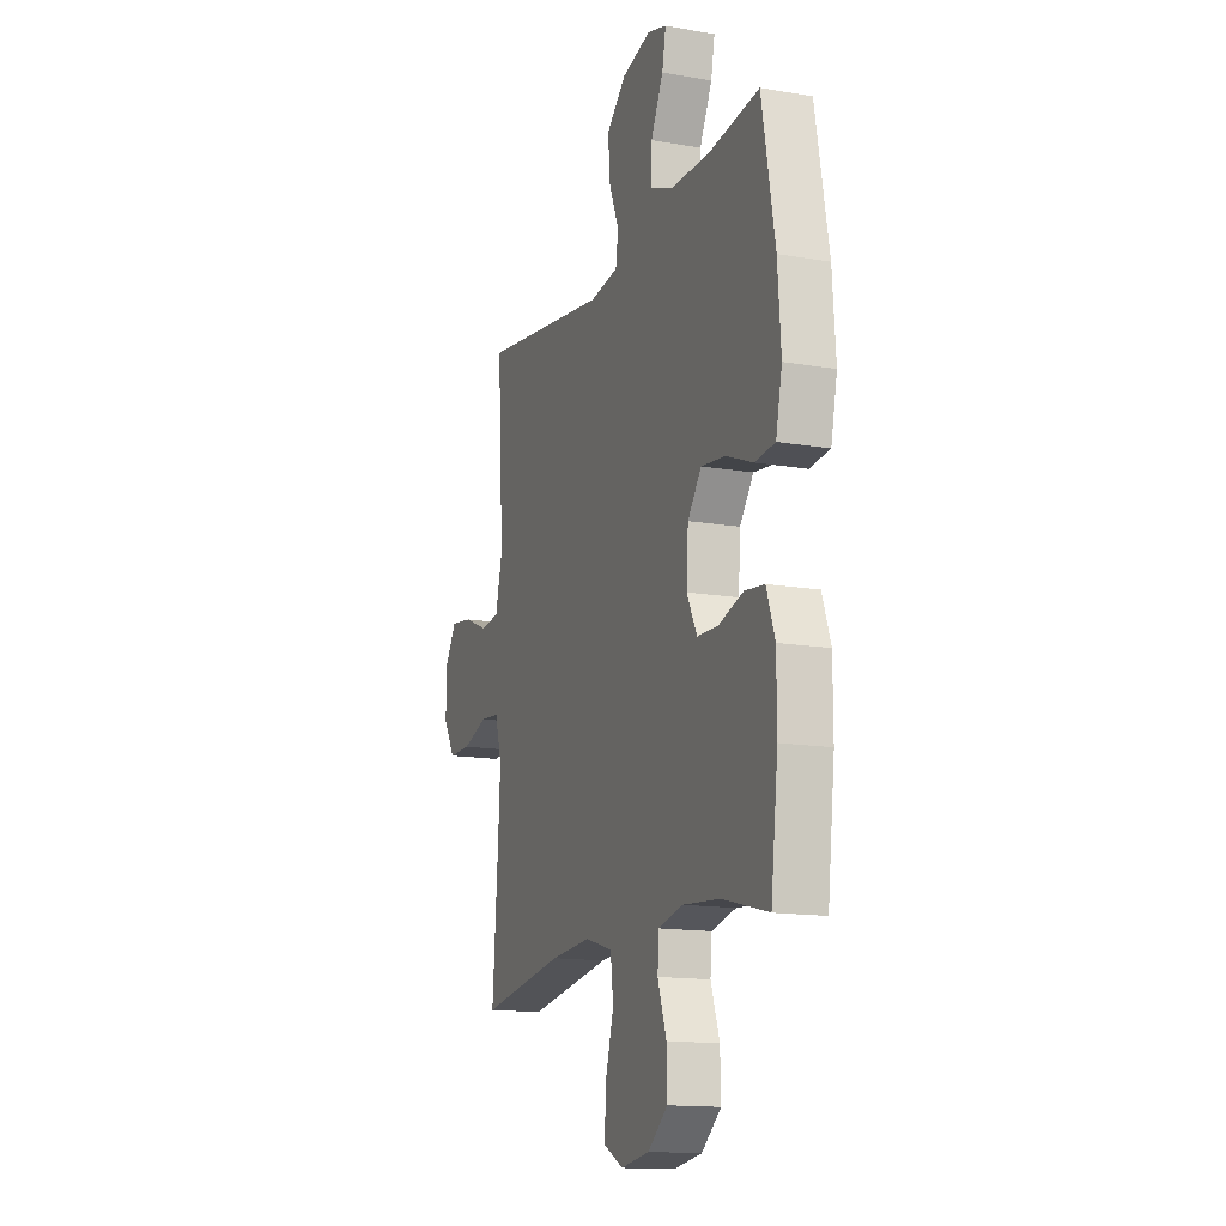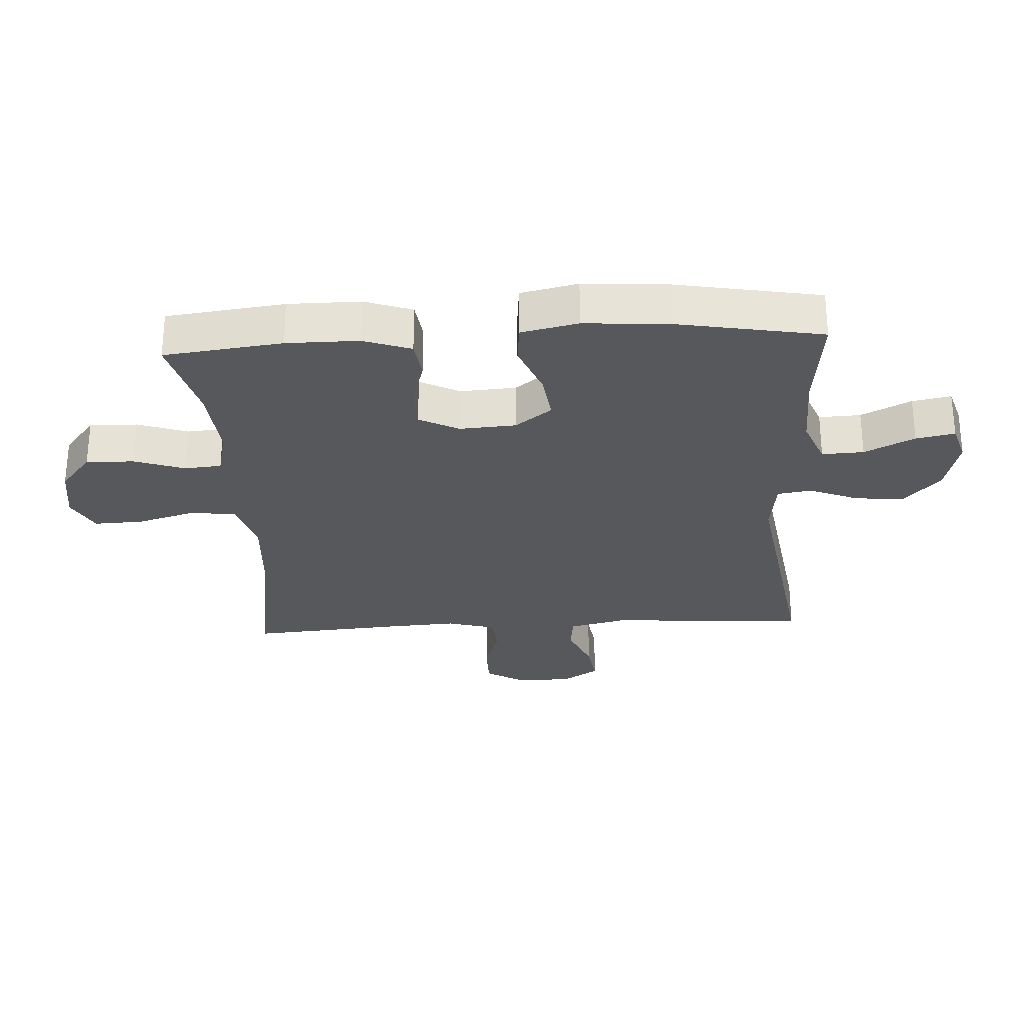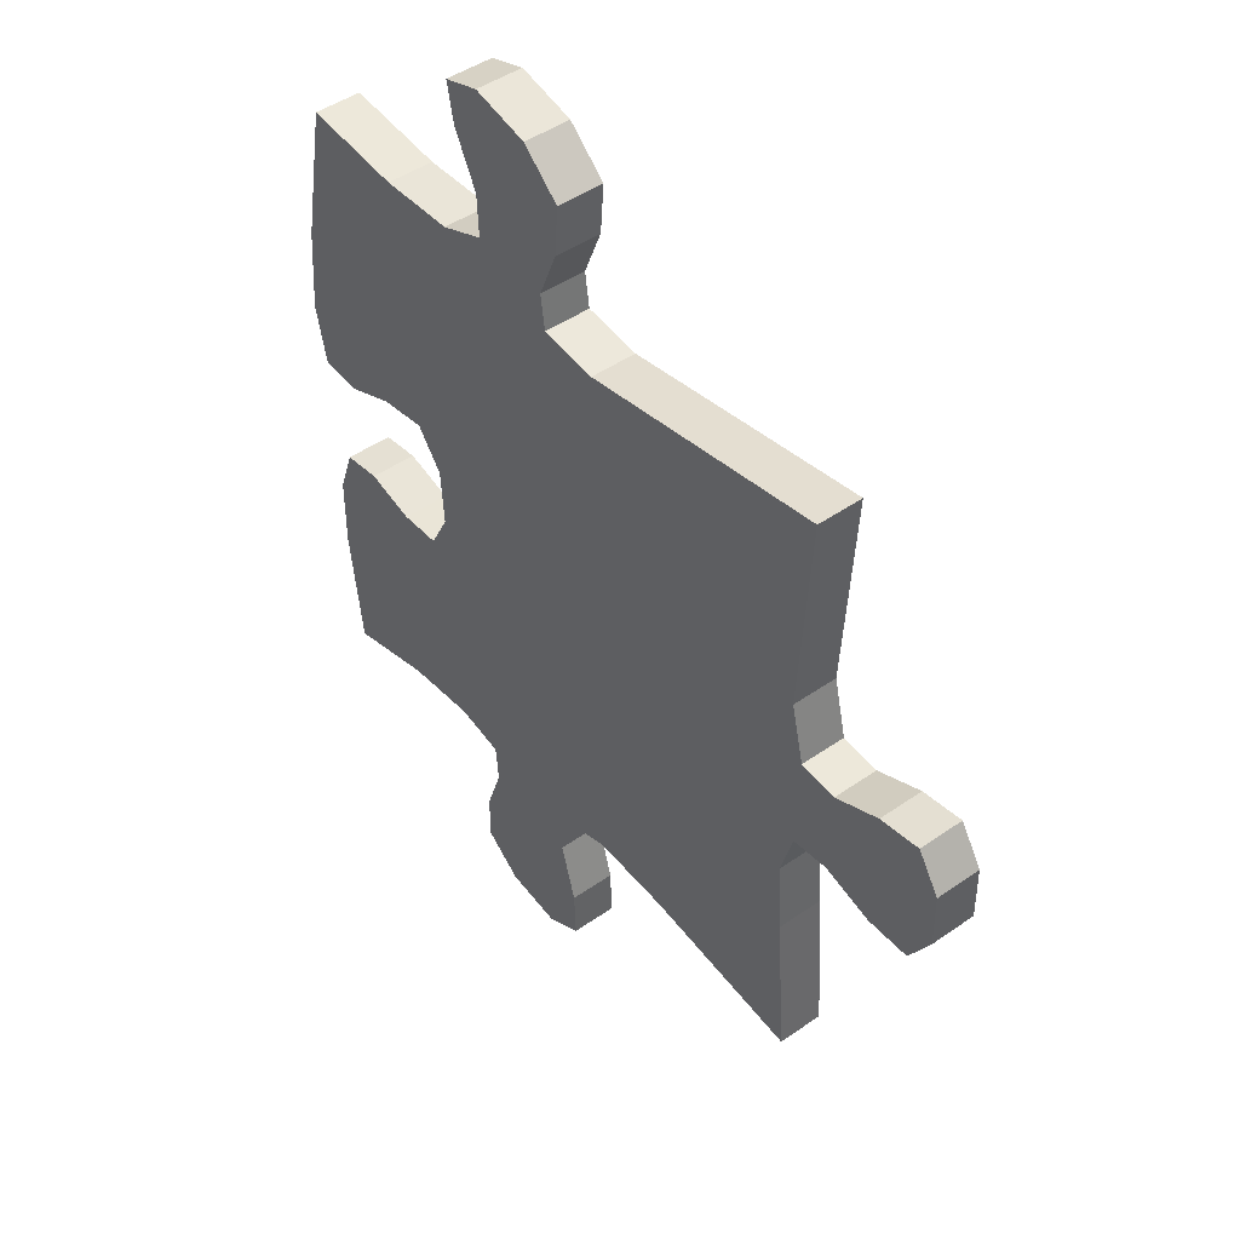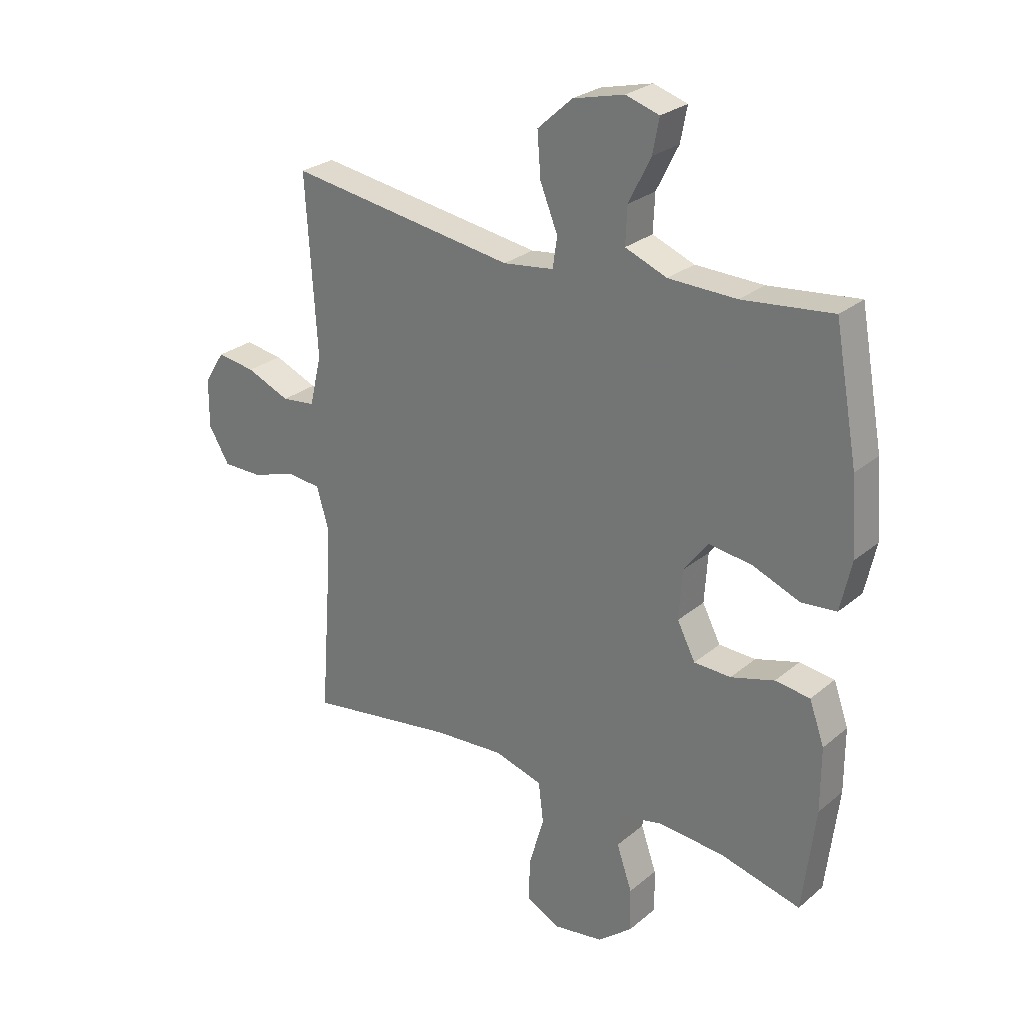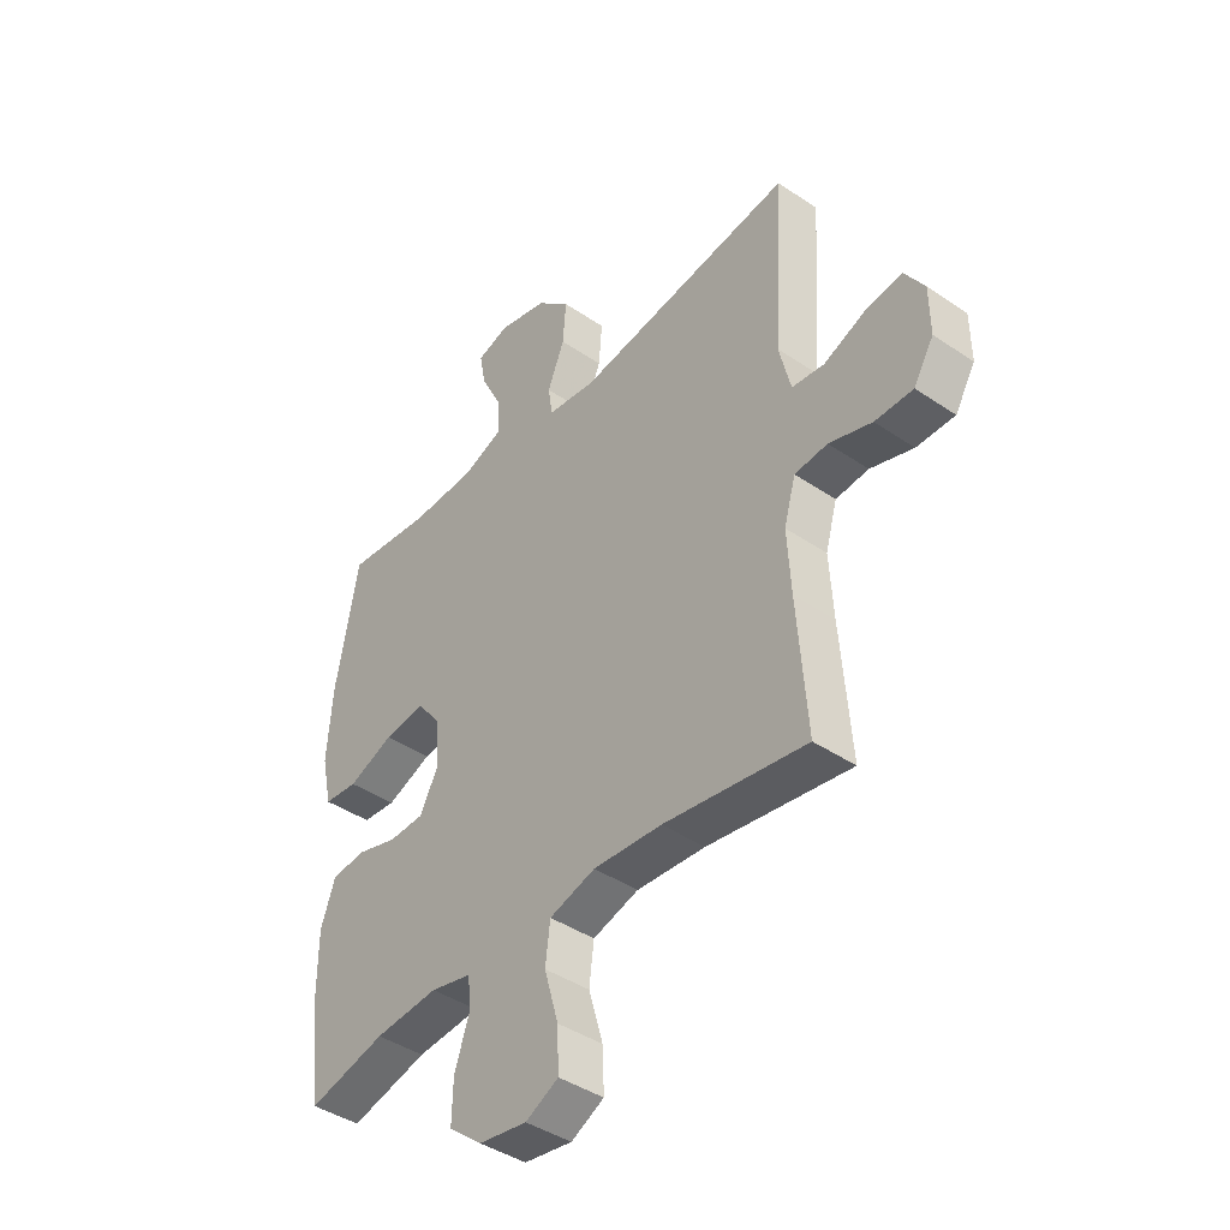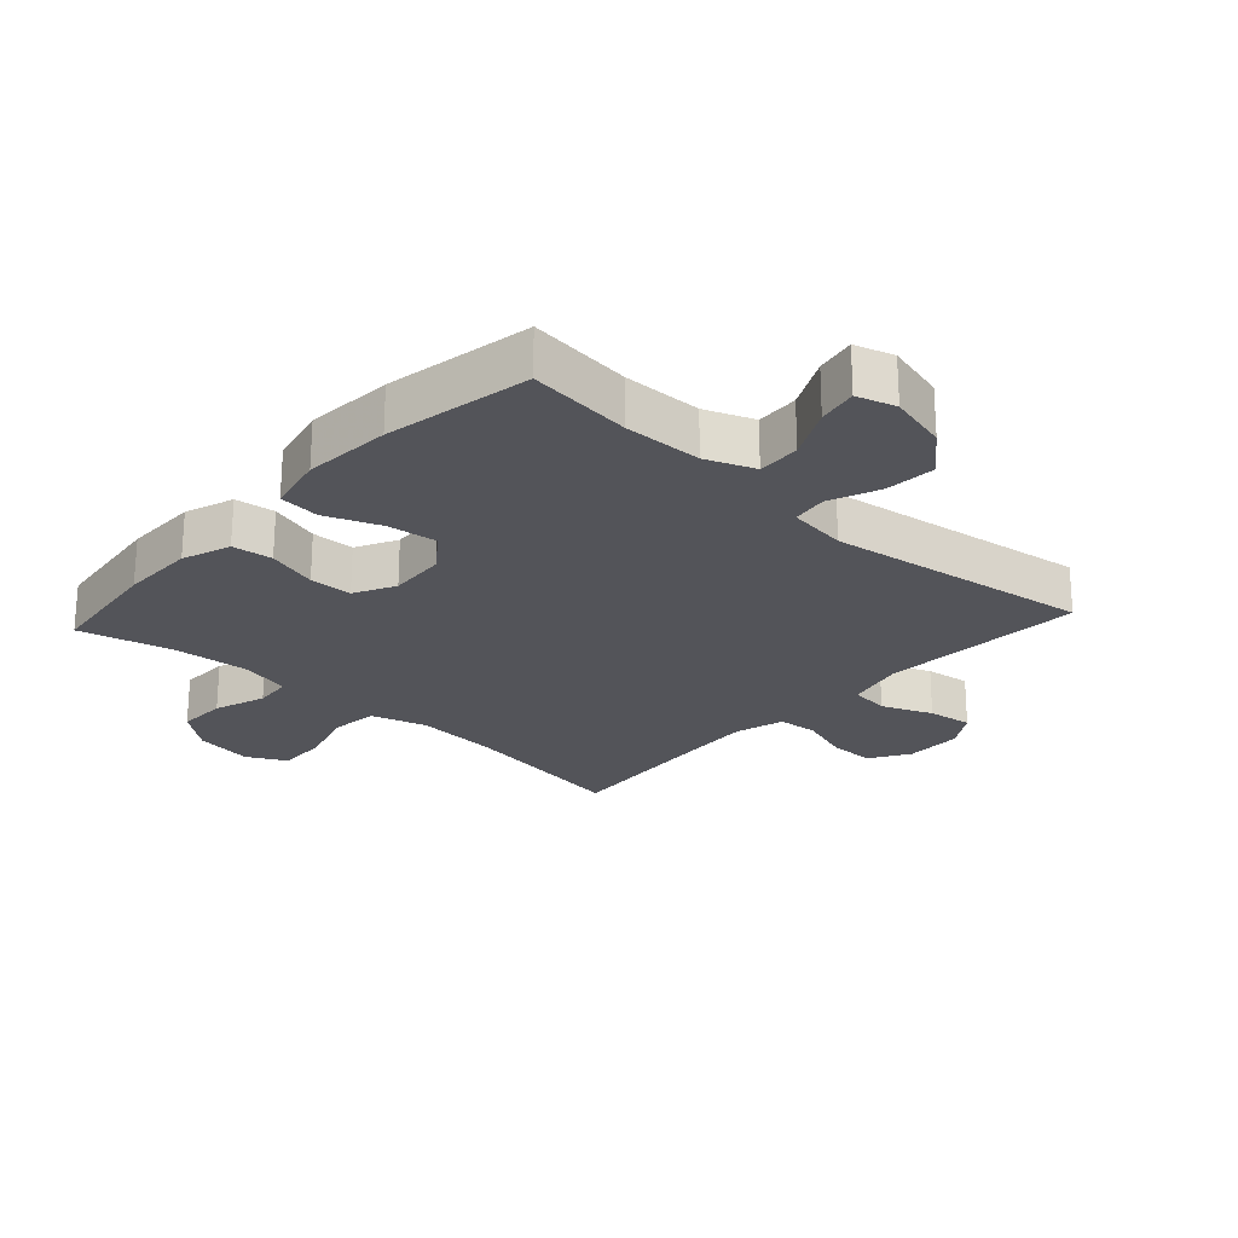
<metadata>
{"format":"obj","ext":"obj","renderer":"f3d","projection":"perspective","resolution":1024,"background":"white","views":[{"elev":-14.6,"azim":-110.5,"up":"+Z"},{"elev":-28.0,"azim":-86.7,"up":"+Y"},{"elev":46.2,"azim":51.3,"up":"+Z"},{"elev":26.7,"azim":-141.9,"up":"+Z"},{"elev":-42.0,"azim":50.8,"up":"+Z"},{"elev":-23.8,"azim":-42.5,"up":"+Y"}]}
</metadata>
<code>
v 0.5 0.07 0.5
v 0.48 0.07 0.179
v 0.502 0.07 0.088
v 0.563 0.07 0.081
v 0.642 0.07 0.114
v 0.712 0.07 0.124
v 0.749 0.07 0.066
v 0.75 0.07 -0.023
v 0.712 0.07 -0.086
v 0.64 0.07 -0.086
v 0.559 0.07 -0.06
v 0.497 0.07 -0.066
v 0.475 0.07 -0.143
v 0.482 0.07 -0.26
v 0.5 0.07 -0.5
v 0.231 0.07 -0.459
v 0.101 0.07 -0.45
v 0.014 0.07 -0.476
v 0.005 0.07 -0.549
v 0.032 0.07 -0.643
v 0.035 0.07 -0.721
v -0.027 0.07 -0.753
v -0.118 0.07 -0.739
v -0.181 0.07 -0.688
v -0.179 0.07 -0.611
v -0.151 0.07 -0.53
v -0.156 0.07 -0.471
v -0.234 0.07 -0.453
v -0.354 0.07 -0.463
v -0.5 0.07 -0.5
v -0.523 0.07 -0.311
v -0.523 0.07 -0.195
v -0.496 0.07 -0.119
v -0.433 0.07 -0.111
v -0.354 0.07 -0.134
v -0.287 0.07 -0.132
v -0.254 0.07 -0.068
v -0.26 0.07 0.022
v -0.304 0.07 0.08
v -0.382 0.07 0.07
v -0.468 0.07 0.036
v -0.532 0.07 0.042
v -0.552 0.07 0.133
v -0.542 0.07 0.27
v -0.5 0.07 0.5
v -0.337 0.07 0.482
v -0.214 0.07 0.485
v -0.138 0.07 0.515
v -0.141 0.07 0.582
v -0.181 0.07 0.662
v -0.193 0.07 0.724
v -0.132 0.07 0.743
v -0.039 0.07 0.72
v 0.024 0.07 0.663
v 0.018 0.07 0.584
v -0.014 0.07 0.505
v -0.006 0.07 0.45
v 0.086 0.07 0.438
v 0.5 0 0.5
v 0.48 0 0.179
v 0.502 0 0.088
v 0.563 0 0.081
v 0.642 0 0.114
v 0.712 0 0.124
v 0.749 0 0.066
v 0.75 0 -0.023
v 0.712 0 -0.086
v 0.64 0 -0.086
v 0.559 0 -0.06
v 0.497 0 -0.066
v 0.475 0 -0.143
v 0.482 0 -0.26
v 0.5 0 -0.5
v 0.231 0 -0.459
v 0.101 0 -0.45
v 0.014 0 -0.476
v 0.005 0 -0.549
v 0.032 0 -0.643
v 0.035 0 -0.721
v -0.027 0 -0.753
v -0.118 0 -0.739
v -0.181 0 -0.688
v -0.179 0 -0.611
v -0.151 0 -0.53
v -0.156 0 -0.471
v -0.234 0 -0.453
v -0.354 0 -0.463
v -0.5 0 -0.5
v -0.523 0 -0.311
v -0.523 0 -0.195
v -0.496 0 -0.119
v -0.433 0 -0.111
v -0.354 0 -0.134
v -0.287 0 -0.132
v -0.254 0 -0.068
v -0.26 0 0.022
v -0.304 0 0.08
v -0.382 0 0.07
v -0.468 0 0.036
v -0.532 0 0.042
v -0.552 0 0.133
v -0.542 0 0.27
v -0.5 0 0.5
v -0.337 0 0.482
v -0.214 0 0.485
v -0.138 0 0.515
v -0.141 0 0.582
v -0.181 0 0.662
v -0.193 0 0.724
v -0.132 0 0.743
v -0.039 0 0.72
v 0.024 0 0.663
v 0.018 0 0.584
v -0.014 0 0.505
v -0.006 0 0.45
v 0.086 0 0.438
f 54 55 56
f 53 54 56
f 52 53 56
f 51 52 56
f 50 51 56
f 49 50 56
f 48 49 56 57
f 47 48 57
f 46 47 57
f 44 45 46
f 43 44 46
f 42 43 46
f 41 42 46
f 40 41 46
f 46 57 58
f 40 46 58
f 39 40 58
f 33 34 35
f 32 33 35
f 31 32 35
f 30 31 35
f 29 30 35
f 28 29 35 36
f 27 28 36 37
f 24 25 26
f 23 24 26
f 22 23 26
f 21 22 26
f 20 21 26
f 19 20 26
f 18 19 26 27
f 27 37 38
f 18 27 38
f 17 18 38
f 14 15 16
f 38 39 58
f 17 38 58
f 16 17 58
f 14 16 58
f 13 14 58
f 9 10 11
f 8 9 11
f 7 8 11
f 6 7 11
f 5 6 11
f 4 5 11
f 58 1 2
f 58 2 3
f 13 58 3
f 12 13 3
f 3 4 11 12
f 114 113 112
f 114 112 111
f 114 111 110
f 114 110 109
f 114 109 108
f 114 108 107
f 115 114 107 106
f 115 106 105
f 115 105 104
f 104 103 102
f 104 102 101
f 104 101 100
f 104 100 99
f 104 99 98
f 116 115 104
f 116 104 98
f 116 98 97
f 93 92 91
f 93 91 90
f 93 90 89
f 93 89 88
f 93 88 87
f 94 93 87 86
f 95 94 86 85
f 84 83 82
f 84 82 81
f 84 81 80
f 84 80 79
f 84 79 78
f 84 78 77
f 85 84 77 76
f 96 95 85
f 96 85 76
f 96 76 75
f 74 73 72
f 116 97 96
f 116 96 75
f 116 75 74
f 116 74 72
f 116 72 71
f 69 68 67
f 69 67 66
f 69 66 65
f 69 65 64
f 69 64 63
f 69 63 62
f 60 59 116
f 61 60 116
f 61 116 71
f 61 71 70
f 70 69 62 61
f 1 59 60 2
f 2 60 61 3
f 3 61 62 4
f 4 62 63 5
f 5 63 64 6
f 6 64 65 7
f 7 65 66 8
f 8 66 67 9
f 9 67 68 10
f 10 68 69 11
f 11 69 70 12
f 12 70 71 13
f 13 71 72 14
f 14 72 73 15
f 15 73 74 16
f 16 74 75 17
f 17 75 76 18
f 18 76 77 19
f 19 77 78 20
f 20 78 79 21
f 21 79 80 22
f 22 80 81 23
f 23 81 82 24
f 24 82 83 25
f 25 83 84 26
f 26 84 85 27
f 27 85 86 28
f 28 86 87 29
f 29 87 88 30
f 30 88 89 31
f 31 89 90 32
f 32 90 91 33
f 33 91 92 34
f 34 92 93 35
f 35 93 94 36
f 36 94 95 37
f 37 95 96 38
f 38 96 97 39
f 39 97 98 40
f 40 98 99 41
f 41 99 100 42
f 42 100 101 43
f 43 101 102 44
f 44 102 103 45
f 45 103 104 46
f 46 104 105 47
f 47 105 106 48
f 48 106 107 49
f 49 107 108 50
f 50 108 109 51
f 51 109 110 52
f 52 110 111 53
f 53 111 112 54
f 54 112 113 55
f 55 113 114 56
f 56 114 115 57
f 57 115 116 58
f 58 116 59 1

</code>
